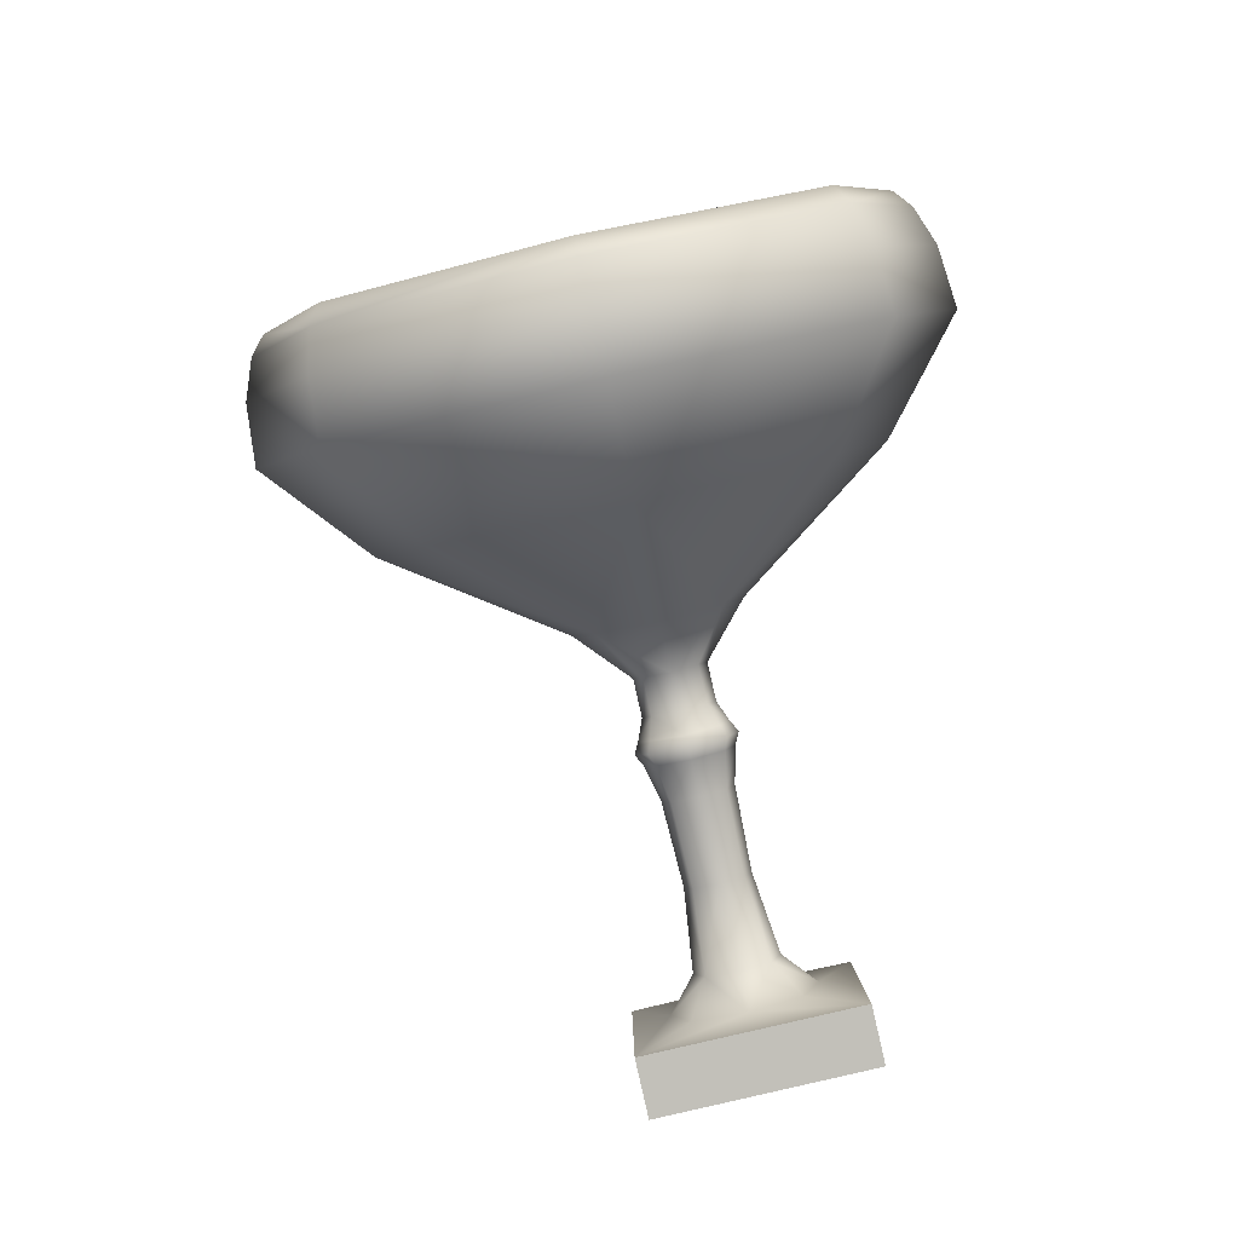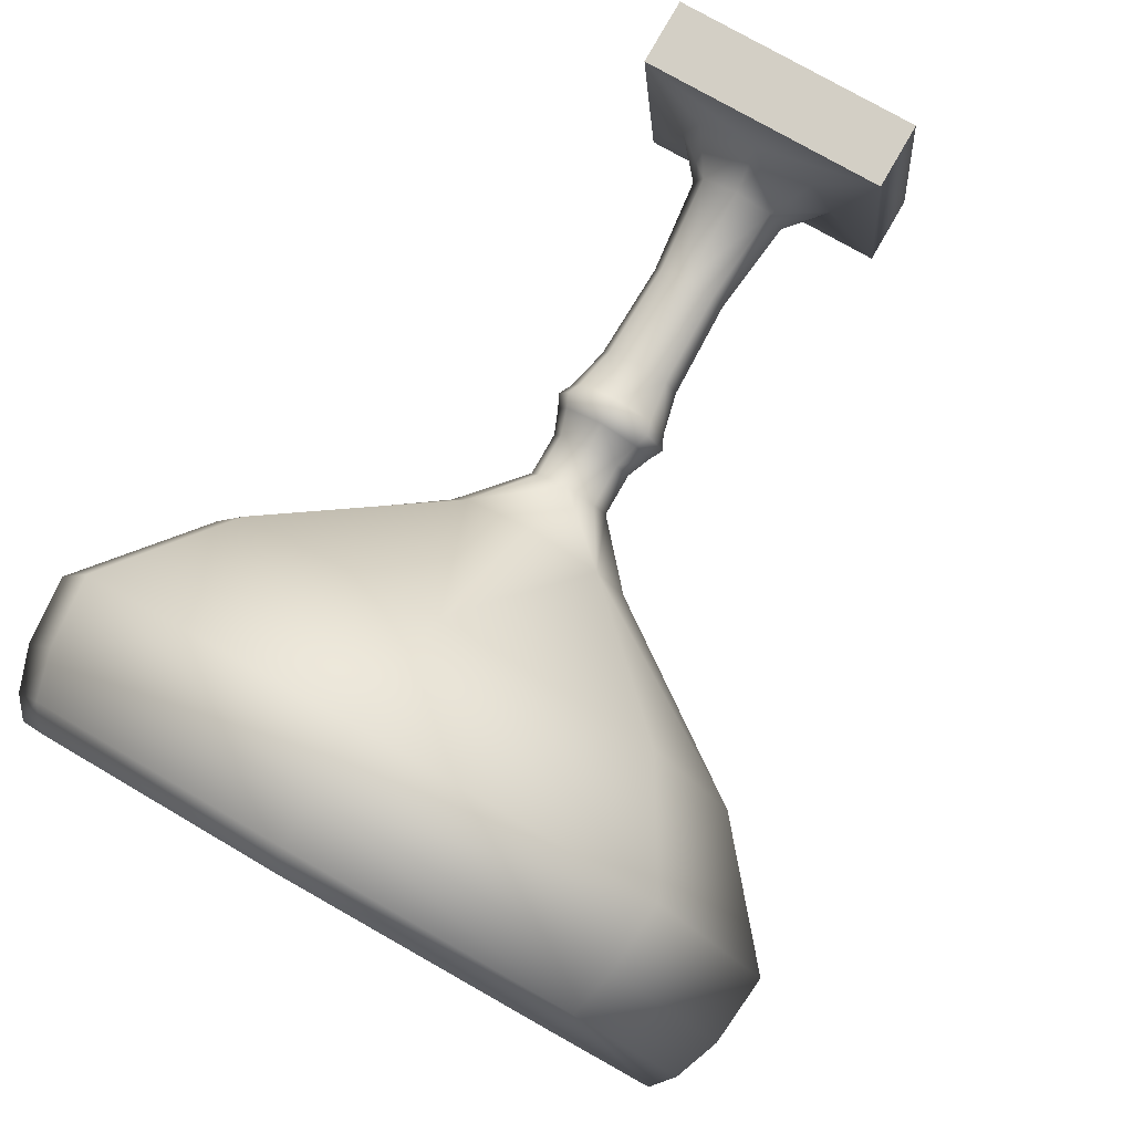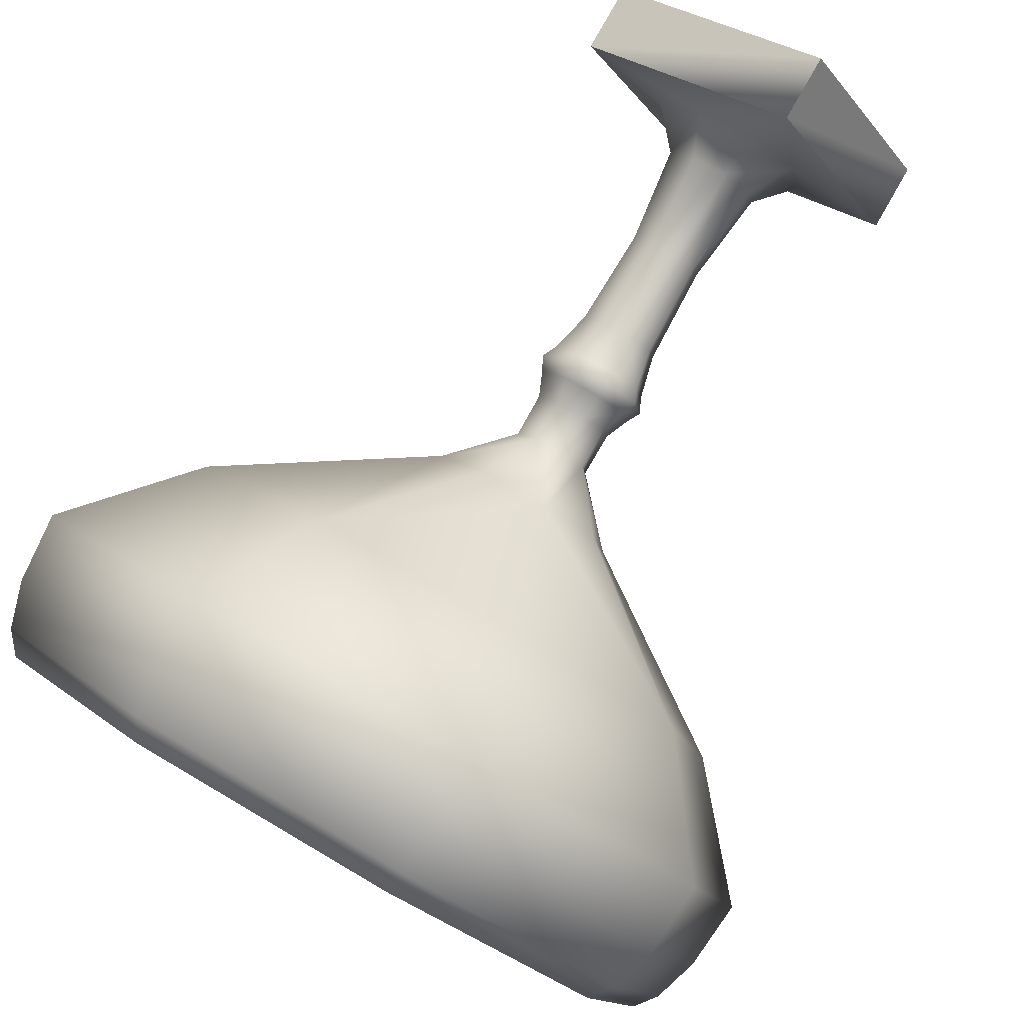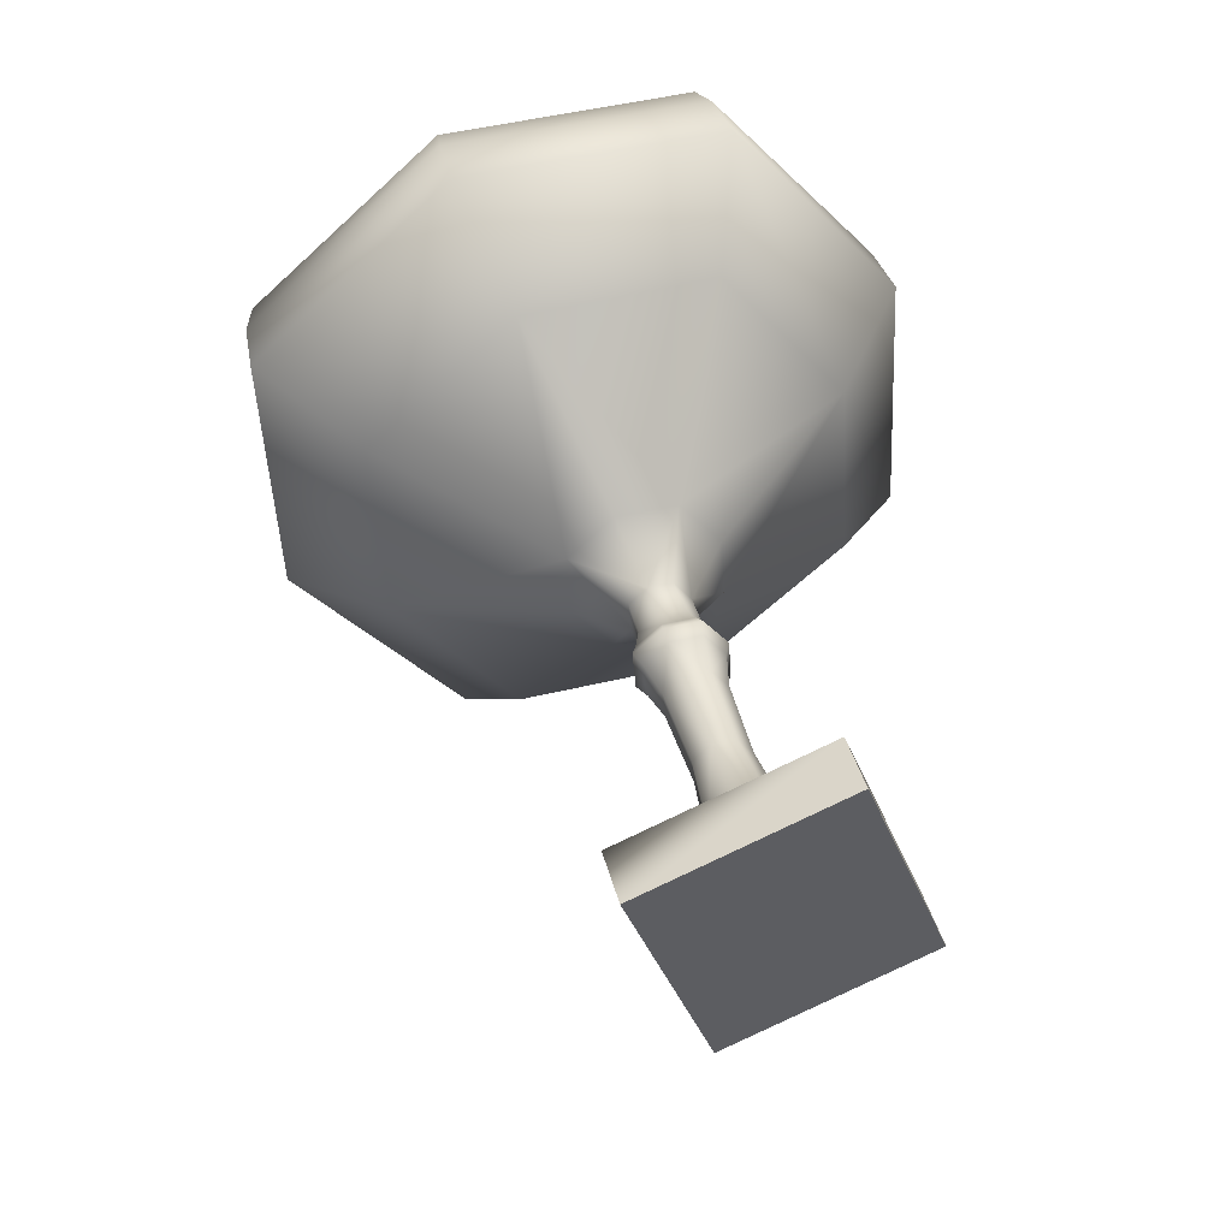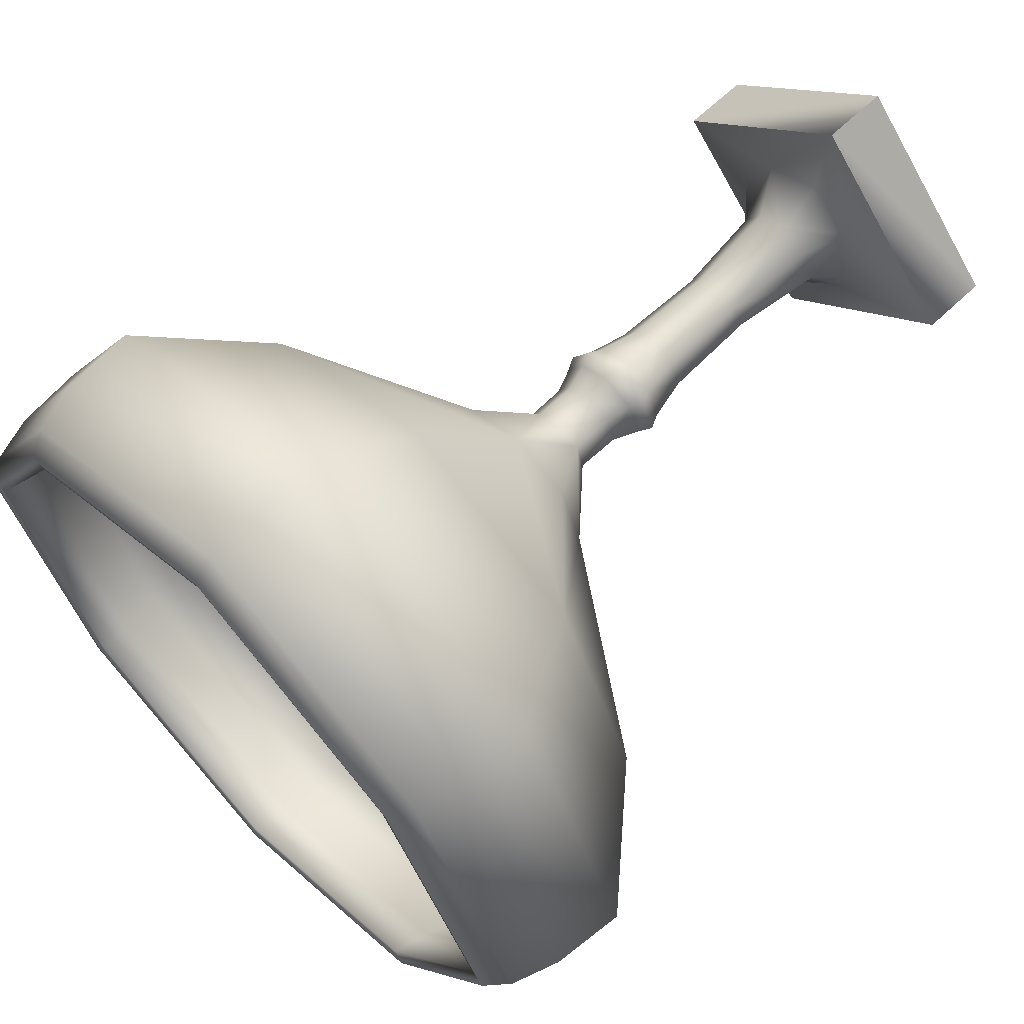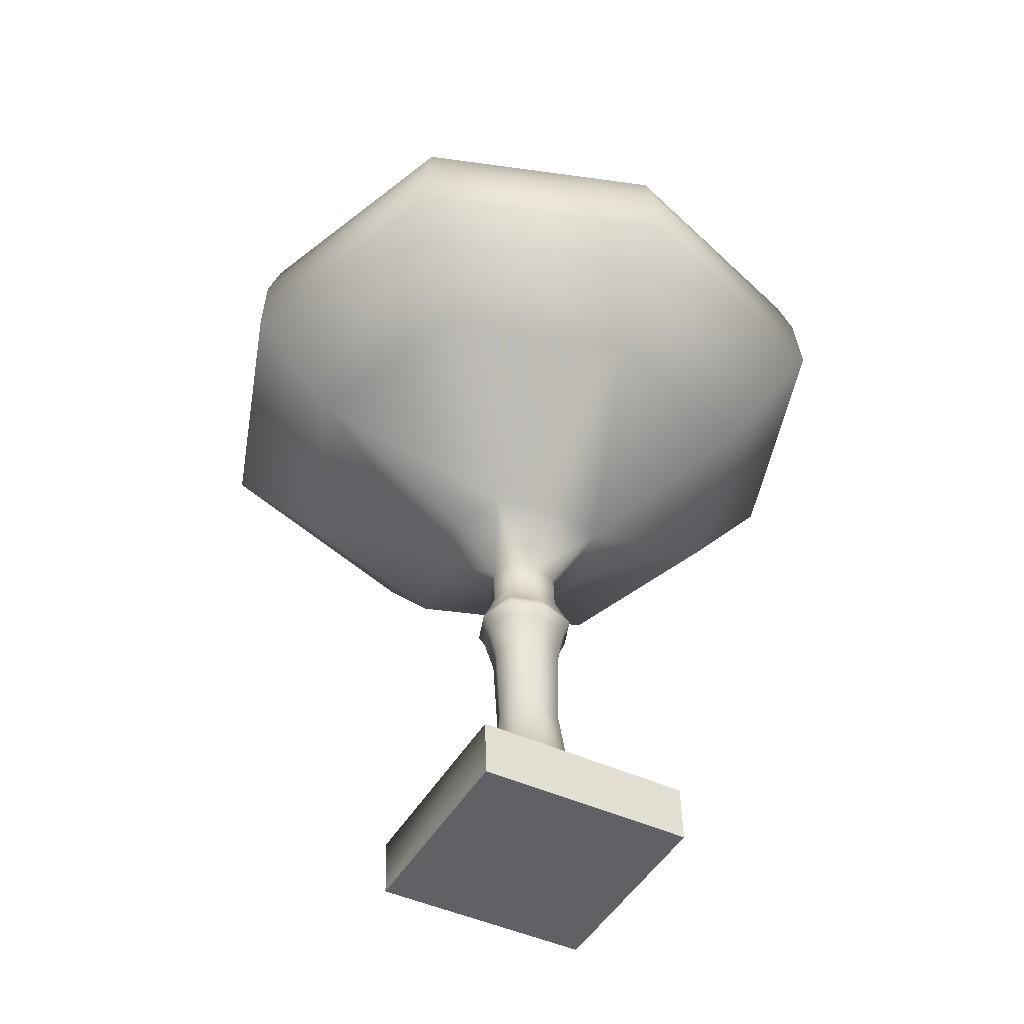
<metadata>
{"format":"obj","ext":"obj","renderer":"f3d","projection":"perspective","resolution":1024,"background":"white","views":[{"elev":-16.6,"azim":-158.8,"up":"+Y"},{"elev":-71.5,"azim":-38.3,"up":"+Z"},{"elev":58.0,"azim":-152.7,"up":"+Z"},{"elev":-29.5,"azim":-51.5,"up":"+Y"},{"elev":31.1,"azim":-133.8,"up":"+Z"},{"elev":-69.5,"azim":170.7,"up":"+Y"}]}
</metadata>
<code>
g Box09
v -1510 -38.99 -7424
v -1505 -34.7 -7413
v -1518 -31.9 -7409
v -1522 -36.18 -7420
v -1506 -8.462 -7439
v -1514 -8.085 -7438
v -1511 -5.464 -7429
v -1502 -6.856 -7432
v -1521 -5.108 -7434
v -1520 -2.636 -7427
v -1516 0.08018 -7421
v -1507 -1.563 -7421
v -1501 -3.274 -7425
v -1509 -35.74 -7425
v -1522 -32.94 -7421
v -1515 -33.05 -7422
v -1511 -33.39 -7422
v -1509 -35.74 -7425
v -1515 -33.05 -7422
v -1522 -32.94 -7421
v -1517 -32.02 -7420
v -1516 -30 -7420
v -1514 -30.6 -7421
v -1515 -33.05 -7422
v -1517 -32.02 -7420
v -1512 -30.81 -7421
v -1511 -33.39 -7422
v -1515 -33.05 -7422
v -1514 -30.6 -7421
v -1522 -32.94 -7421
v -1517 -28.66 -7410
v -1517 -30.78 -7417
v -1517 -32.02 -7420
v -1522 -32.94 -7421
v -1517 -30.78 -7417
v -1517 -28.66 -7410
v -1515 -29.99 -7414
v -1514 -28.85 -7417
v -1516 -29.29 -7418
v -1517 -30.78 -7417
v -1515 -29.99 -7414
v -1516 -30 -7420
v -1517 -32.02 -7420
v -1517 -30.78 -7417
v -1516 -29.29 -7418
v -1517 -28.66 -7410
v -1505 -31.46 -7414
v -1512 -30.33 -7415
v -1515 -29.99 -7414
v -1517 -28.66 -7410
v -1512 -30.33 -7415
v -1505 -31.46 -7414
v -1509 -31.35 -7416
v -1512 -30.33 -7415
v -1511 -29.66 -7418
v -1512 -29.06 -7417
v -1512 -30.33 -7415
v -1509 -31.35 -7416
v -1514 -28.85 -7417
v -1515 -29.99 -7414
v -1512 -30.33 -7415
v -1512 -29.06 -7417
v -1505 -31.46 -7414
v -1509 -35.74 -7425
v -1509 -32.6 -7419
v -1509 -31.35 -7416
v -1505 -31.46 -7414
v -1509 -32.6 -7419
v -1509 -35.74 -7425
v -1511 -33.39 -7422
v -1512 -30.81 -7421
v -1511 -30.37 -7420
v -1509 -32.6 -7419
v -1511 -33.39 -7422
v -1511 -29.66 -7418
v -1509 -31.35 -7416
v -1509 -32.6 -7419
v -1511 -30.37 -7420
v -1512 -30.81 -7421
v -1514 -30.6 -7421
v -1513 -25.86 -7422
v -1512 -26.03 -7422
v -1516 -30 -7420
v -1515 -25.4 -7421
v -1514 -20.77 -7423
v -1513 -21.26 -7424
v -1511 -21.45 -7424
v -1516 -29.29 -7418
v -1515 -24.87 -7420
v -1514 -28.85 -7417
v -1514 -24.54 -7419
v -1513 -19.82 -7421
v -1514 -20.18 -7422
v -1512 -29.06 -7417
v -1512 -24.71 -7419
v -1511 -29.66 -7418
v -1511 -25.17 -7420
v -1512 -24.71 -7419
v -1512 -29.06 -7417
v -1510 -20.5 -7422
v -1512 -20.01 -7421
v -1512 -20.01 -7421
v -1511 -30.37 -7420
v -1511 -25.7 -7421
v -1510 -21.09 -7423
v -1513 -19.44 -7426
v -1511 -19.63 -7426
v -1515 -18.79 -7425
v -1515 -18.15 -7425
v -1513 -18.9 -7426
v -1511 -19.1 -7426
v -1515 -18.07 -7423
v -1513 -17.58 -7421
v -1514 -16.76 -7421
v -1515 -17.33 -7423
v -1511 -17.83 -7421
v -1510 -18.43 -7423
v -1511 -17.83 -7421
v -1509 -17.72 -7423
v -1511 -17.05 -7421
v -1511 -17.05 -7421
v -1510 -19.19 -7424
v -1509 -18.61 -7425
v -1513 -18.14 -7426
v -1511 -18.3 -7426
v -1515 -17.46 -7425
v -1514 -16.24 -7425
v -1513 -16.81 -7426
v -1511 -16.91 -7426
v -1515 -16.77 -7423
v -1513 -16.27 -7422
v -1513 -15.31 -7423
v -1514 -15.73 -7424
v -1511 -16.54 -7422
v -1510 -17.11 -7423
v -1511 -16.54 -7422
v -1510 -15.98 -7424
v -1511 -15.57 -7423
v -1511 -15.57 -7423
v -1510 -17.9 -7425
v -1510 -16.64 -7425
v -1512 -14.72 -7427
v -1511 -14.8 -7427
v -1514 -14.13 -7426
v -1516 -11.53 -7429
v -1513 -12.81 -7431
v -1509 -13.09 -7431
v -1514 -13.64 -7425
v -1513 -13.22 -7424
v -1514 -9.239 -7423
v -1516 -10.16 -7425
v -1511 -13.49 -7424
v -1510 -13.9 -7425
v -1511 -13.49 -7424
v -1507 -10.8 -7425
v -1510 -9.716 -7423
v -1510 -9.716 -7423
v -1510 -14.55 -7426
v -1507 -12.27 -7428
v -1516 -9.872 -7442
v -1504 -10.89 -7442
v -1525 -6.201 -7436
v -1529 -1.04 -7440
v -1517 -5.872 -7449
v -1501 -7.38 -7449
v -1525 -1.864 -7425
v -1517 1.033 -7417
v -1519 8.876 -7415
v -1529 5.073 -7426
v -1506 -0.2268 -7417
v -1497 -3.655 -7423
v -1506 -0.2268 -7417
v -1491 2.536 -7423
v -1503 7.475 -7414
v -1503 7.475 -7414
v -1497 -8.115 -7434
v -1491 -3.464 -7438
v -1517 -2.352 -7450
v -1501 -3.865 -7450
v -1529 2.359 -7442
v -1528 4.647 -7442
v -1516 0.1226 -7451
v -1501 -1.335 -7450
v -1529 8.451 -7428
v -1519 12.13 -7416
v -1518 14.05 -7418
v -1528 10.46 -7429
v -1503 10.83 -7416
v -1491 5.908 -7425
v -1503 10.83 -7416
v -1492 8.067 -7426
v -1503 12.74 -7418
v -1503 12.74 -7418
v -1491 0.04543 -7439
v -1492 2.423 -7440
v -1516 1.454 -7450
v -1502 0.06924 -7450
v -1527 5.771 -7442
v -1526 5.722 -7442
v -1516 1.601 -7449
v -1502 0.268 -7449
v -1527 11.28 -7429
v -1518 14.73 -7419
v -1517 14.28 -7420
v -1526 11 -7430
v -1504 13.45 -7419
v -1492 9.026 -7427
v -1504 13.45 -7419
v -1493 8.828 -7427
v -1504 13.07 -7420
v -1504 13.07 -7420
v -1493 3.637 -7440
v -1494 3.685 -7440
v -1516 -0.3884 -7449
v -1502 -1.914 -7449
v -1527 3.701 -7441
v -1528 1.531 -7441
v -1516 -2.746 -7449
v -1502 -4.368 -7449
v -1527 9.319 -7429
v -1518 12.51 -7418
v -1518 10.78 -7417
v -1528 7.465 -7428
v -1504 11.44 -7418
v -1493 6.895 -7426
v -1504 11.44 -7418
v -1492 4.88 -7425
v -1504 9.701 -7417
v -1504 9.701 -7417
v -1493 1.772 -7439
v -1493 -0.479 -7438
v -1517 -4.28 -7448
v -1502 -5.893 -7448
v -1528 0.006734 -7440
v -1527 -1.326 -7439
v -1516 -5.4 -7447
v -1502 -6.916 -7447
v -1528 5.904 -7427
v -1519 9.238 -7416
v -1518 7.392 -7416
v -1527 4.202 -7427
v -1504 8.127 -7416
v -1492 3.339 -7424
v -1504 8.127 -7416
v -1494 1.802 -7424
v -1504 6.274 -7416
v -1504 6.274 -7416
v -1493 -2.029 -7438
v -1494 -3.286 -7437
v -1516 -6.616 -7444
v -1504 -7.846 -7444
v -1525 -2.898 -7437
v -1525 1.89 -7426
v -1518 4.778 -7417
v -1505 3.627 -7418
v -1496 -0.17 -7424
v -1505 3.627 -7418
v -1501 -3.274 -7425
v -1507 -1.563 -7421
v -1496 -4.714 -7435
f 30 31 32
f 222 224 229
f 224 222 221
f 220 221 222
f 221 220 204
f 205 204 220
f 204 205 202
f 199 202 205
f 202 199 198
f 196 198 199
f 198 196 181
f 182 181 196
f 181 182 178
f 183 178 182
f 178 183 179
f 194 179 183
f 179 194 165
f 177 165 194
f 165 177 176
f 178 165 164
f 165 178 179
f 202 181 187
f 181 202 198
f 220 199 205
f 199 220 216
f 196 183 182
f 183 196 197
f 194 173 177
f 173 194 189
f 191 194 195
f 194 191 189
f 190 189 191
f 189 190 173
f 174 173 190
f 173 174 172
f 191 192 190
f 191 195 212
f 173 176 177
f 176 173 171
f 172 171 173
f 171 172 155
f 156 155 172
f 155 156 154
f 176 155 159
f 155 176 171
f 201 213 212
f 230 201 215
f 201 230 213
f 209 213 230
f 213 209 212
f 207 212 209
f 212 207 191
f 208 191 207
f 191 208 192
f 208 209 210
f 209 208 207
f 230 219 231
f 219 230 215
f 201 200 214
f 217 218 214
f 217 223 238
f 7 13 8
f 13 7 12
f 11 12 7
f 12 11 255
f 254 255 11
f 255 254 240
f 253 240 254
f 240 253 241
f 235 241 253
f 241 235 238
f 234 238 235
f 238 234 217
f 232 217 234
f 217 232 218
f 219 218 232
f 218 219 214
f 215 214 219
f 214 215 201
f 240 241 238
f 232 235 236
f 235 232 234
f 240 247 255
f 209 226 210
f 226 209 225
f 230 225 209
f 225 230 227
f 231 227 230
f 227 231 248
f 219 248 231
f 248 219 233
f 232 233 219
f 233 232 237
f 236 237 232
f 237 236 250
f 235 250 236
f 250 235 252
f 253 252 235
f 252 253 9
f 10 9 253
f 250 252 9
f 226 225 227
f 248 233 237
f 250 251 237
f 248 243 227
f 11 253 254
f 253 11 10
f 7 10 11
f 10 7 9
f 6 9 7
f 9 6 250
f 5 250 6
f 250 5 251
f 260 251 5
f 251 260 237
f 249 237 260
f 237 249 248
f 245 248 249
f 248 245 243
f 244 243 245
f 243 244 227
f 228 227 244
f 227 228 226
f 260 245 249
f 245 260 256
f 6 7 5
f 8 5 7
f 5 8 260
f 258 260 8
f 260 258 256
f 257 256 258
f 256 257 245
f 246 245 257
f 245 246 244
f 258 259 257
f 224 204 211
f 204 224 221
f 186 187 184
f 187 186 202
f 203 202 186
f 202 203 204
f 206 204 203
f 204 206 211
f 206 186 193
f 186 206 203
f 168 169 166
f 169 168 184
f 185 184 168
f 184 185 186
f 188 186 185
f 186 188 193
f 188 168 175
f 168 188 185
f 184 163 169
f 163 184 180
f 150 151 148
f 151 150 166
f 167 166 150
f 166 167 168
f 170 168 167
f 168 170 175
f 170 150 157
f 150 170 167
f 166 145 151
f 145 166 162
f 133 132 148
f 149 148 132
f 148 149 150
f 152 150 149
f 150 152 157
f 152 132 139
f 132 152 149
f 148 127 133
f 127 148 144
f 100 101 98
f 101 100 118
f 117 118 100
f 118 117 119
f 122 119 117
f 119 122 123
f 111 123 122
f 123 111 140
f 125 140 111
f 140 125 129
f 124 129 125
f 129 124 128
f 127 128 124
f 128 127 142
f 144 142 127
f 142 144 145
f 148 145 144
f 145 148 151
f 122 100 105
f 100 122 117
f 124 111 110
f 111 124 125
f 140 119 123
f 119 140 135
f 142 129 128
f 129 142 143
f 119 120 118
f 120 119 136
f 135 136 119
f 136 135 137
f 140 137 135
f 137 140 141
f 129 141 140
f 141 129 158
f 143 158 129
f 158 143 147
f 142 147 143
f 147 142 146
f 145 146 142
f 146 145 160
f 162 160 145
f 160 162 163
f 166 163 162
f 163 166 169
f 158 137 141
f 137 158 153
f 160 147 146
f 147 160 161
f 137 138 136
f 138 137 154
f 153 154 137
f 154 153 155
f 158 155 153
f 155 158 159
f 147 159 158
f 159 147 176
f 161 176 147
f 176 161 165
f 160 165 161
f 165 160 164
f 163 164 160
f 164 163 178
f 180 178 163
f 178 180 181
f 184 181 180
f 181 184 187
f 99 96 98
f 97 98 96
f 98 97 100
f 104 100 97
f 100 104 105
f 87 105 104
f 105 87 122
f 107 122 87
f 122 107 111
f 106 111 107
f 111 106 110
f 109 110 106
f 110 109 124
f 126 124 109
f 124 126 127
f 130 127 126
f 127 130 133
f 132 133 130
f 104 96 103
f 96 104 97
f 106 87 86
f 87 106 107
f 130 109 115
f 109 130 126
f 103 79 104
f 82 104 79
f 104 82 87
f 81 87 82
f 87 81 86
f 85 86 81
f 86 85 106
f 108 106 85
f 106 108 109
f 112 109 108
f 109 112 115
f 114 115 112
f 115 114 130
f 131 130 114
f 130 131 132
f 134 132 131
f 132 134 139
f 134 114 121
f 114 134 131
f 112 85 93
f 85 112 108
f 81 79 80
f 79 81 82
f 80 83 81
f 84 81 83
f 81 84 85
f 89 85 84
f 85 89 93
f 92 93 89
f 93 92 112
f 113 112 92
f 112 113 114
f 116 114 113
f 114 116 121
f 116 92 102
f 92 116 113
f 89 83 88
f 83 89 84
f 88 90 89
f 91 89 90
f 89 91 92
f 95 92 91
f 92 95 102
f 95 90 94
f 90 95 91
f 240 242 247
f 242 240 239
f 238 239 240
f 239 238 222
f 223 222 238
f 222 223 220
f 217 220 223
f 220 217 216
f 214 216 217
f 216 214 199
f 200 199 214
f 199 200 196
f 201 196 200
f 196 201 197
f 212 197 201
f 197 212 183
f 195 183 212
f 183 195 194
f 242 222 229
f 222 242 239
f 33 34 35
f 36 37 35
f 40 38 39
f 38 40 41
f 44 42 43
f 42 44 45
f 46 47 48
f 49 50 51
f 52 53 54
f 57 55 56
f 55 57 58
f 61 59 60
f 59 61 62
f 63 64 65
f 66 67 68
f 69 70 68
f 73 71 72
f 71 73 74
f 77 75 76
f 75 77 78
f 3 1 2
f 1 3 4
f 14 15 16
f 17 18 19
f 20 21 19
f 24 22 23
f 22 24 25
f 28 26 27
f 26 28 29
v -1510 -38.99 -7424
v -1522 -36.18 -7420
v -1522 -32.94 -7421
v -1509 -35.74 -7425
v -1522 -36.18 -7420
v -1518 -31.9 -7409
v -1517 -28.66 -7410
v -1522 -32.94 -7421
v -1518 -31.9 -7409
v -1505 -34.7 -7413
v -1505 -31.46 -7414
v -1517 -28.66 -7410
v -1505 -34.7 -7413
v -1510 -38.99 -7424
v -1509 -35.74 -7425
v -1505 -31.46 -7414
f 263 261 262
f 261 263 264
f 267 265 266
f 265 267 268
f 271 269 270
f 269 271 272
f 275 273 274
f 273 275 276

</code>
